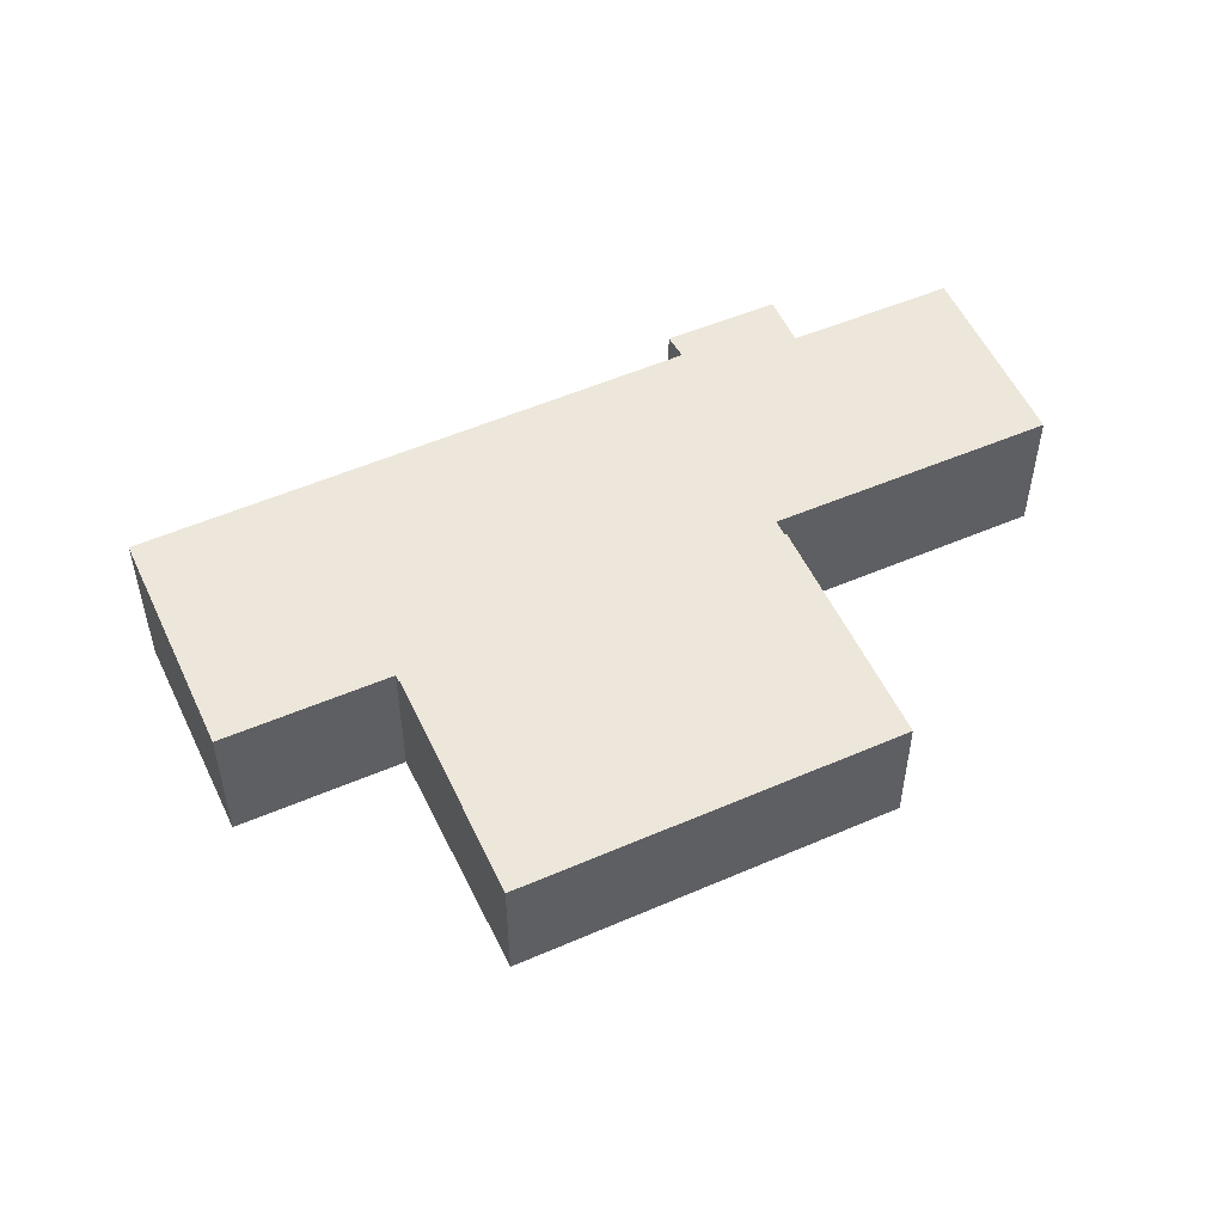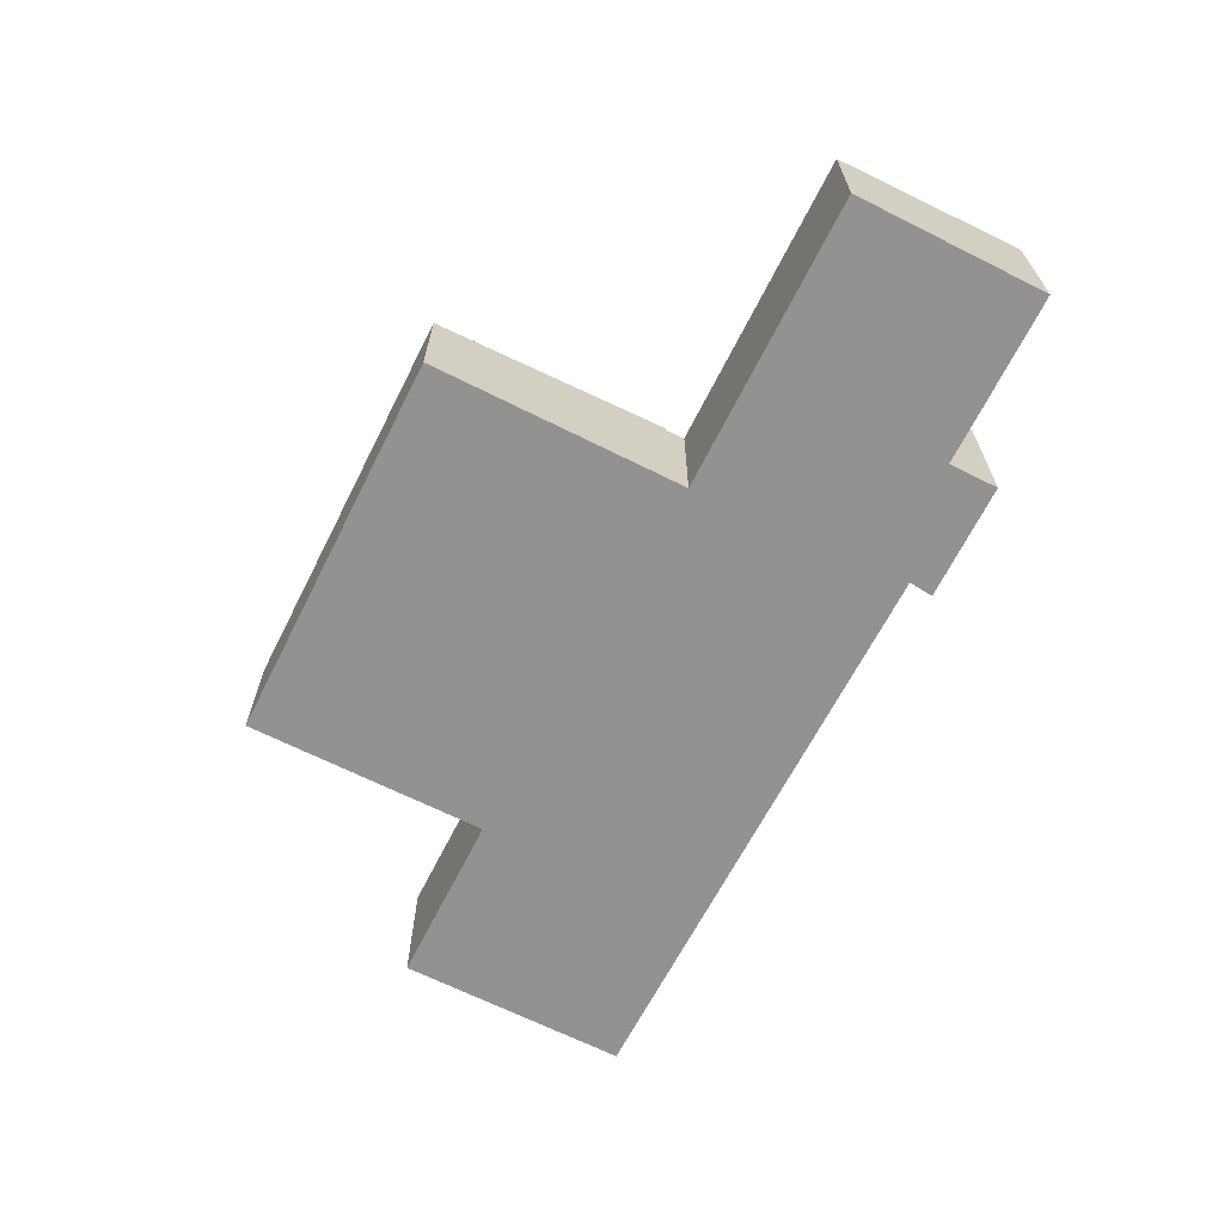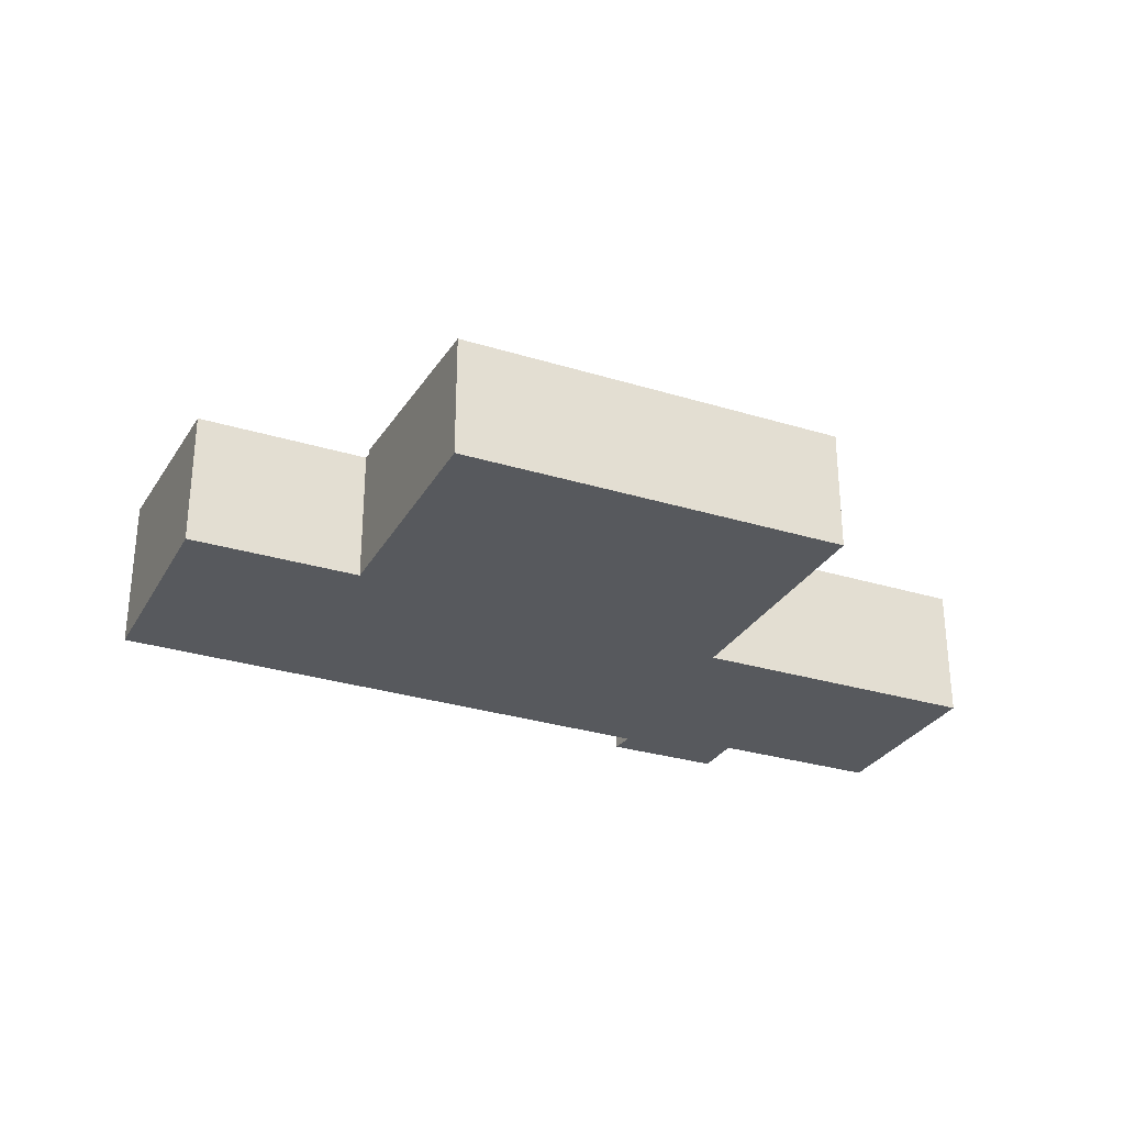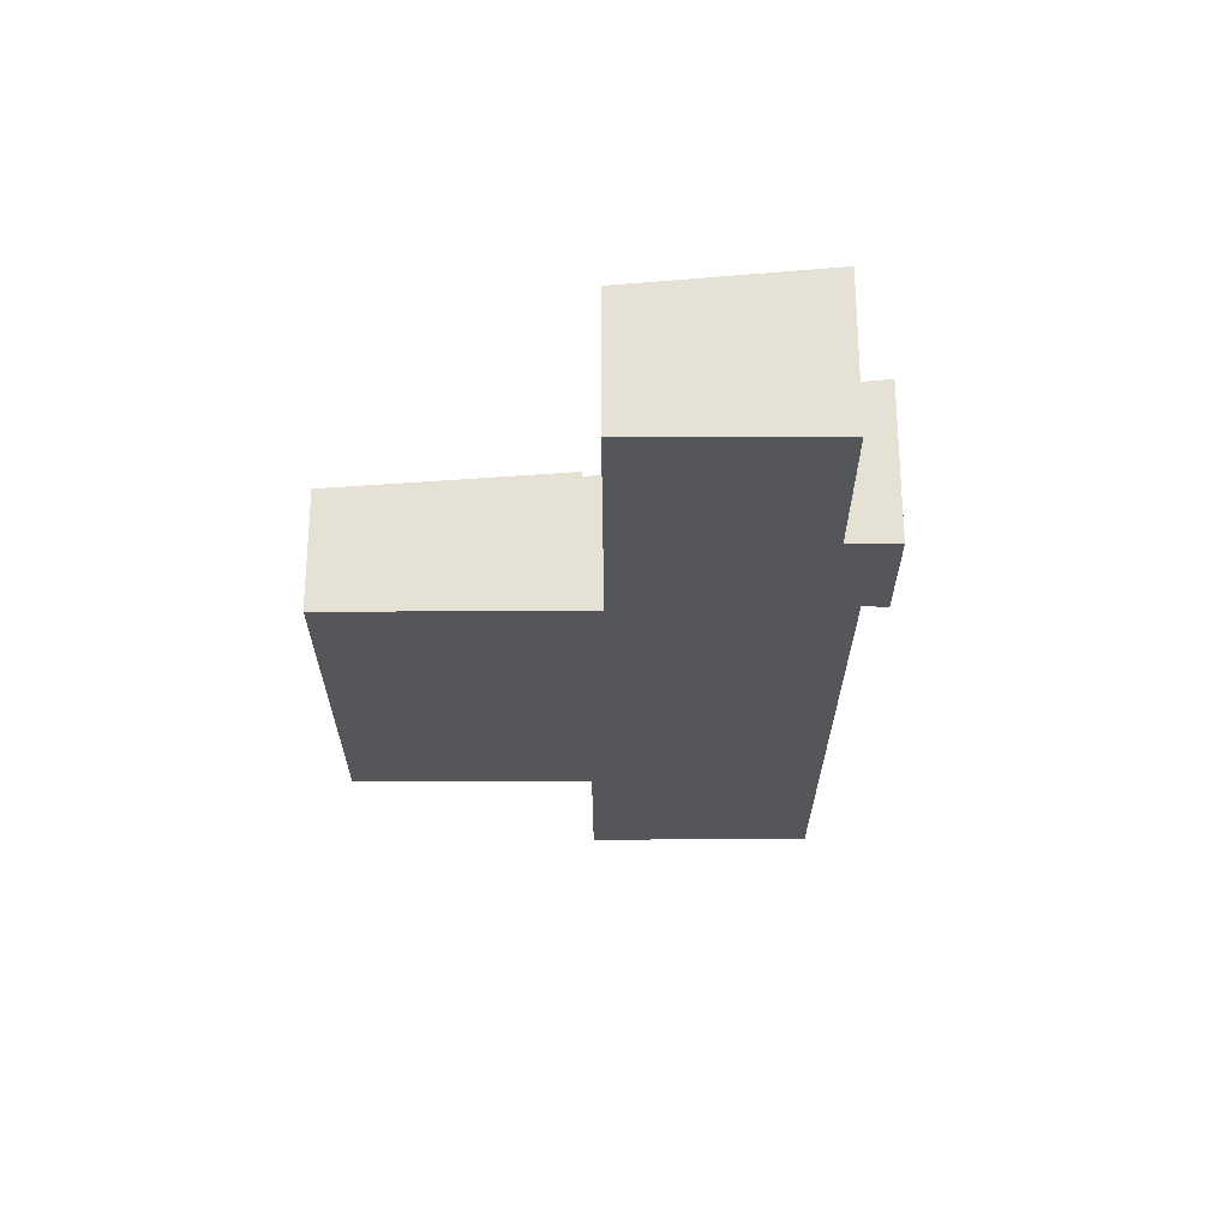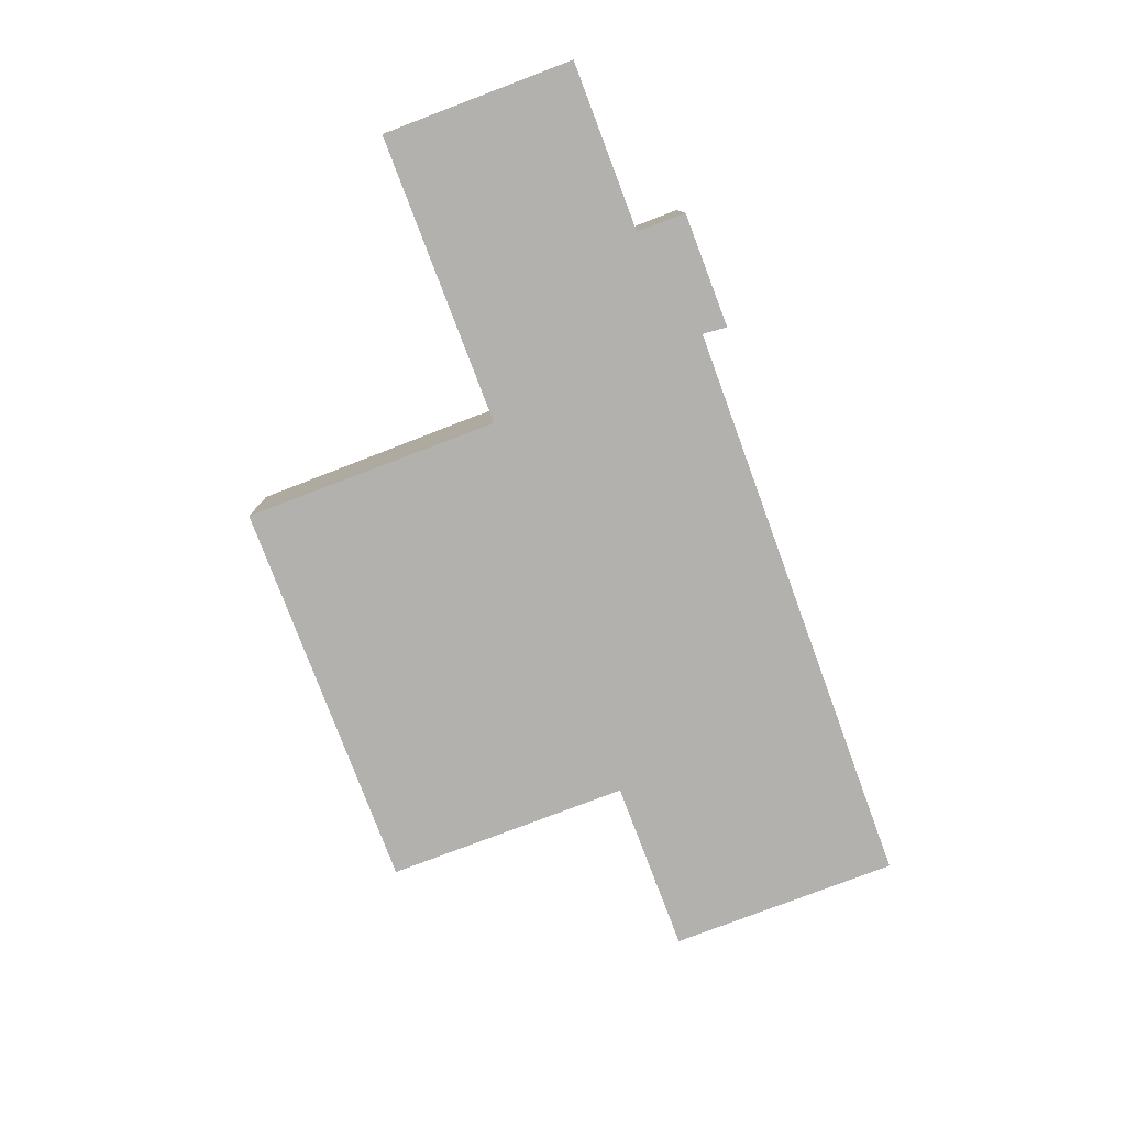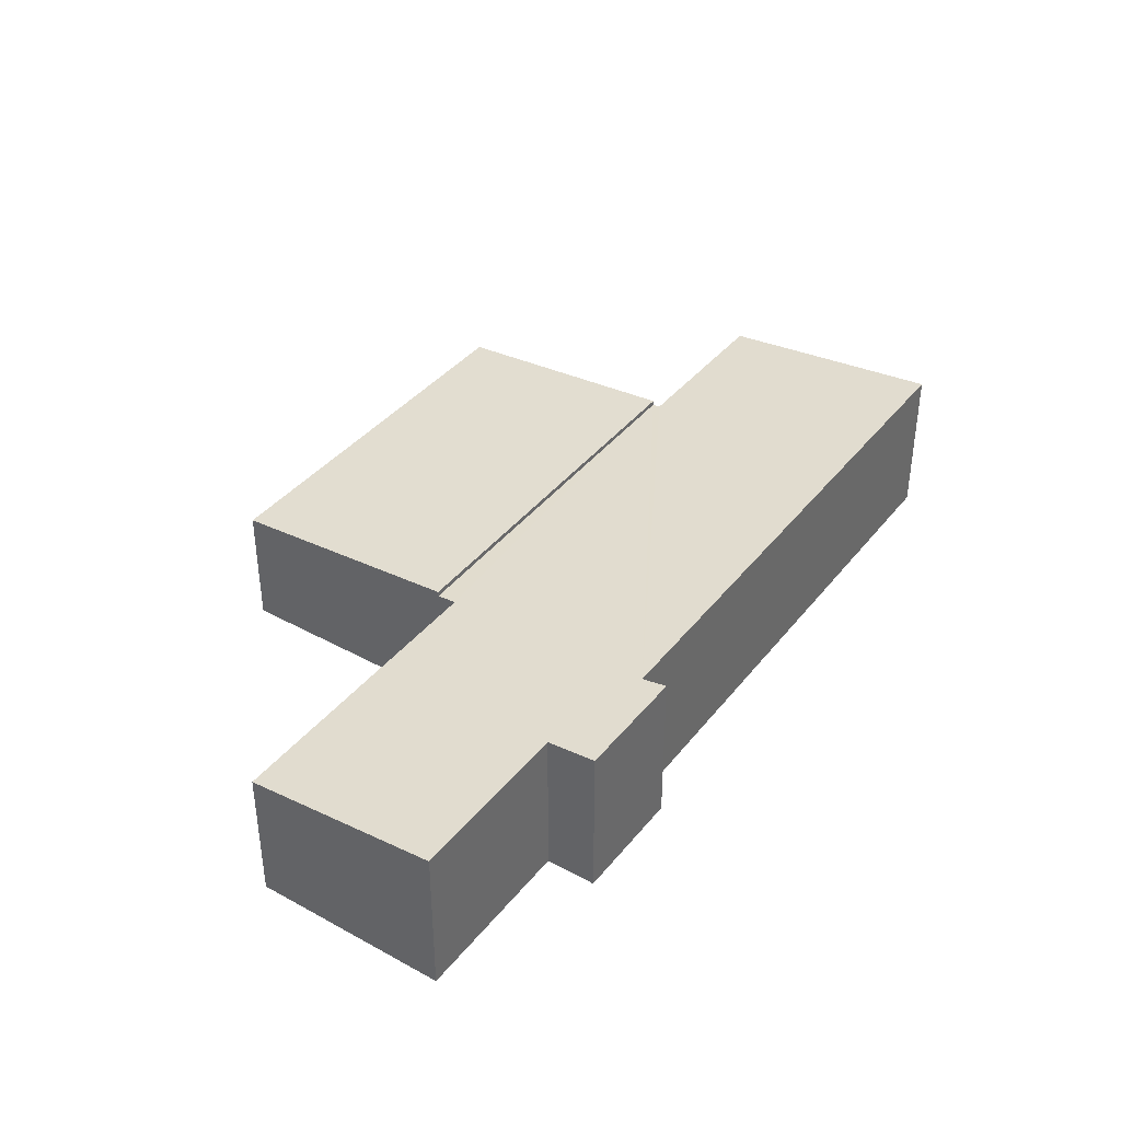
<metadata>
{"format":"obj","ext":"obj","renderer":"f3d","projection":"perspective","resolution":1024,"background":"white","views":[{"elev":50.9,"azim":173.4,"up":"+Y"},{"elev":-66.5,"azim":-98.0,"up":"+Y"},{"elev":-29.1,"azim":174.2,"up":"+Y"},{"elev":-25.9,"azim":-71.1,"up":"+Y"},{"elev":-79.3,"azim":-50.5,"up":"+Y"},{"elev":38.9,"azim":-36.8,"up":"+Y"}]}
</metadata>
<code>
v  1.019 2.474 3.006
v  4.562 2.19 -1.546
v  0 2.186 1.339e-16
v  3.673 2.476 2.106
v  5.734 2.551 2.266
v  5.569 2.515 1.899
v  3.934 2.55 2.877
v  10.5 2.16 -3.96
v  4.457 2.16 -1.855
v  10.54 2.172 -3.837
v  14.39 2.511 -1.213
v  13.19 2.174 -4.735
v  13.19 2.899e-16 -4.735
v  10.54 2.349e-16 -3.837
v  10.5 2.425e-16 -3.96
v  4.457 1.136e-16 -1.855
v  4.562 9.467e-17 -1.546
v  0 0 0
v  14.39 7.427e-17 -1.213
v  1.019 -1.841e-16 3.006
v  3.934 -1.762e-16 2.877
v  3.673 -1.29e-16 2.106
v  5.734 -1.388e-16 2.266
v  5.569 -1.163e-16 1.899
v  3.209 1.966 -5.539
v  10.5 2.239 -3.96
v  9.27 1.968 -7.593
v  4.457 2.241 -1.855
v  9.27 4.649e-16 -7.593
v  3.209 3.392e-16 -5.539
g defaultobject
f 1 2 3
f 2 1 4
f 5 6 7
f 2 8 9
f 8 2 4
f 8 4 7
f 8 7 6
f 8 6 10
f 10 6 11
f 10 11 12
f 13 10 12
f 10 13 14
f 15 9 8
f 9 15 16
f 17 3 2
f 3 17 18
f 14 8 10
f 8 14 15
f 19 12 11
f 12 19 13
f 9 17 2
f 17 9 16
f 3 20 1
f 20 3 18
f 4 21 7
f 21 4 22
f 1 22 4
f 22 1 20
f 7 23 5
f 23 7 21
f 24 11 6
f 11 24 19
f 23 6 5
f 6 23 24
f 15 14 16
f 18 22 20
f 22 18 17
f 22 17 24
f 24 17 19
f 19 17 16
f 19 16 14
f 19 14 13
f 22 23 21
f 23 22 24
f 25 26 27
f 26 25 28
f 16 26 28
f 26 16 15
f 15 27 26
f 27 15 29
f 29 25 27
f 25 29 30
f 25 16 28
f 16 25 30
f 30 15 16
f 15 30 29

</code>
